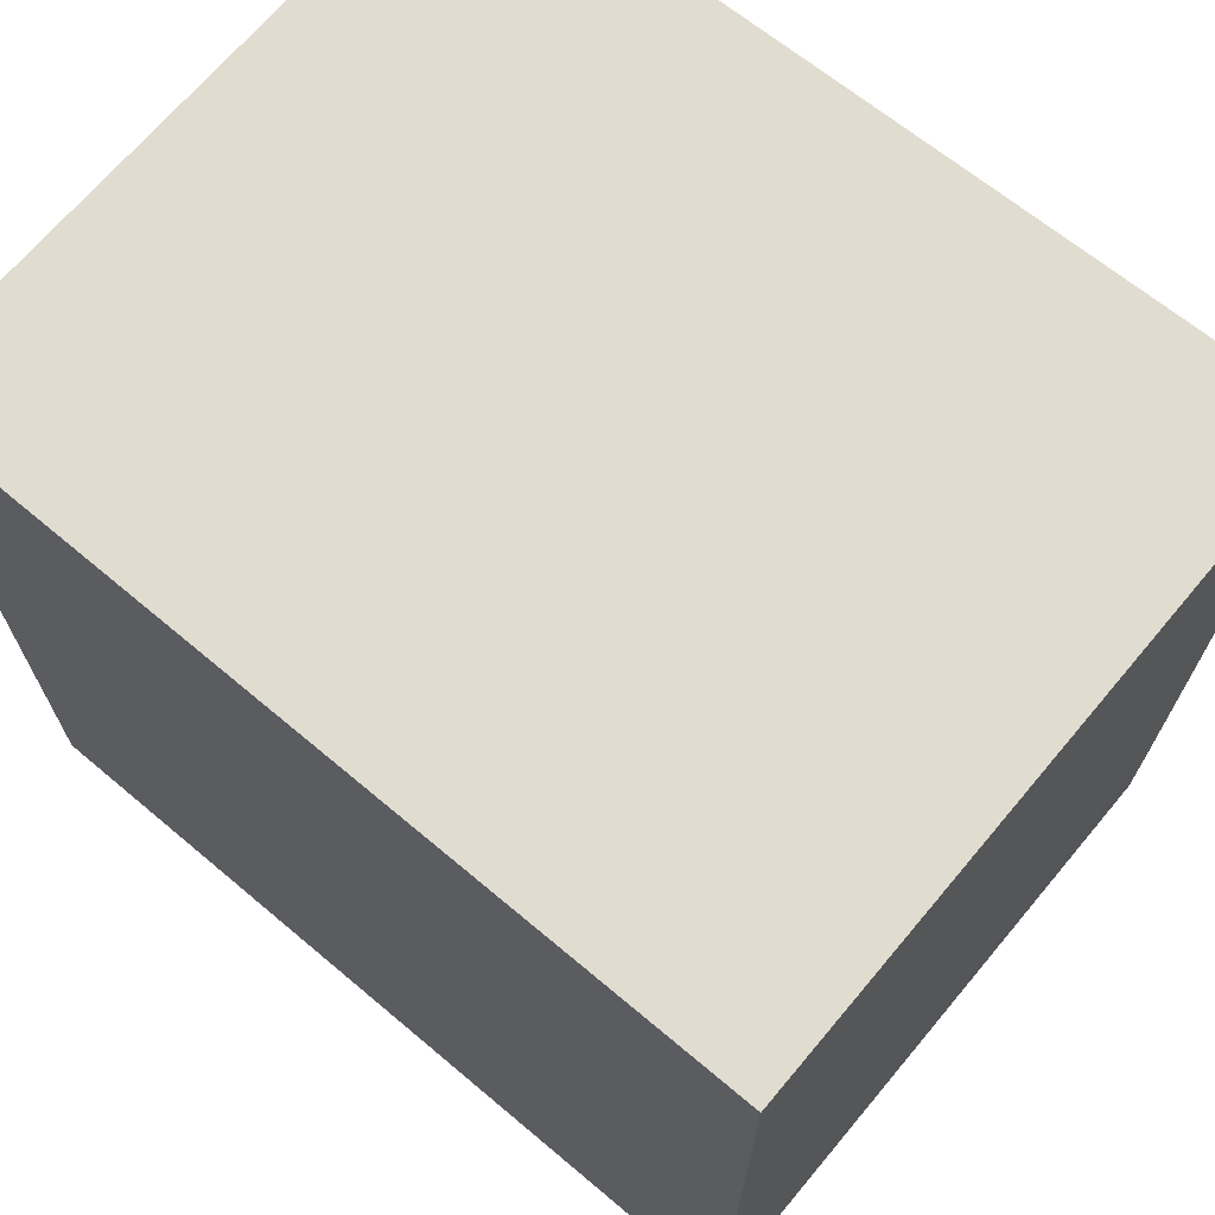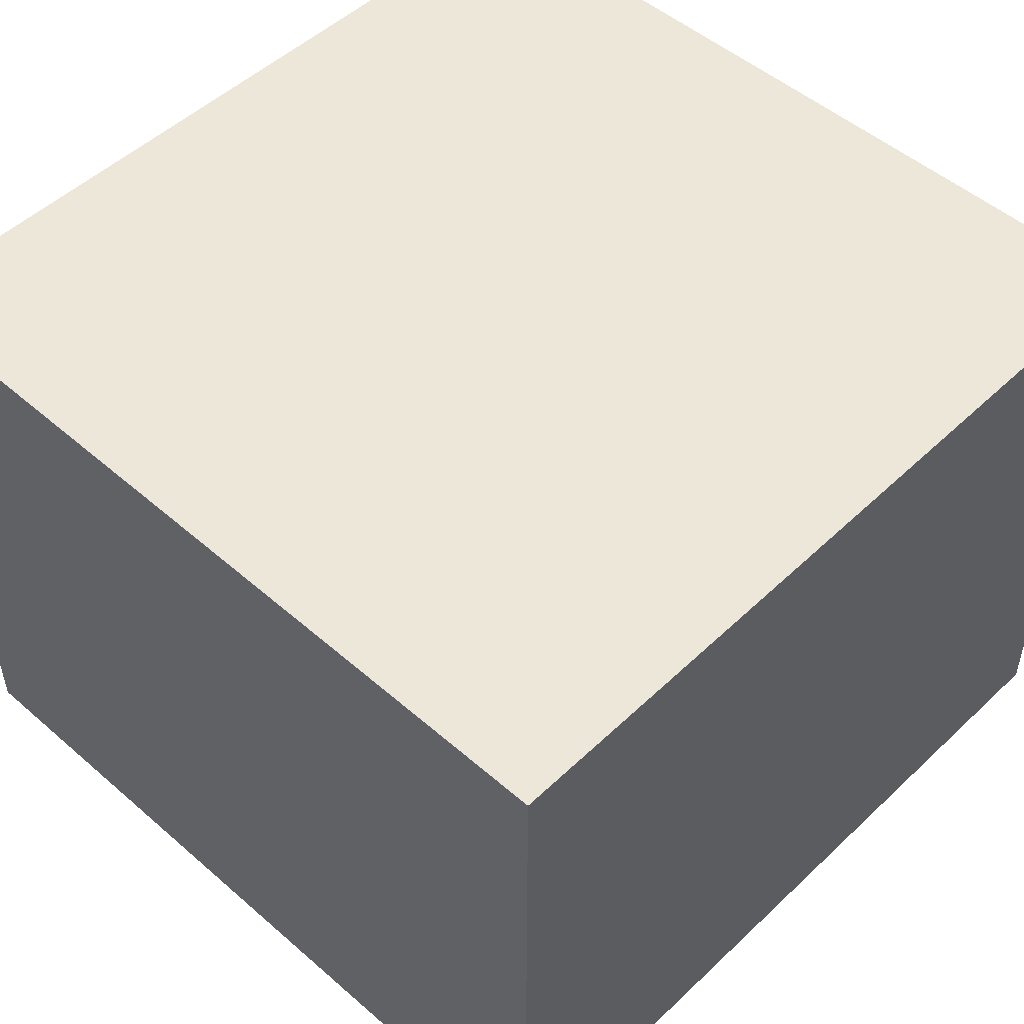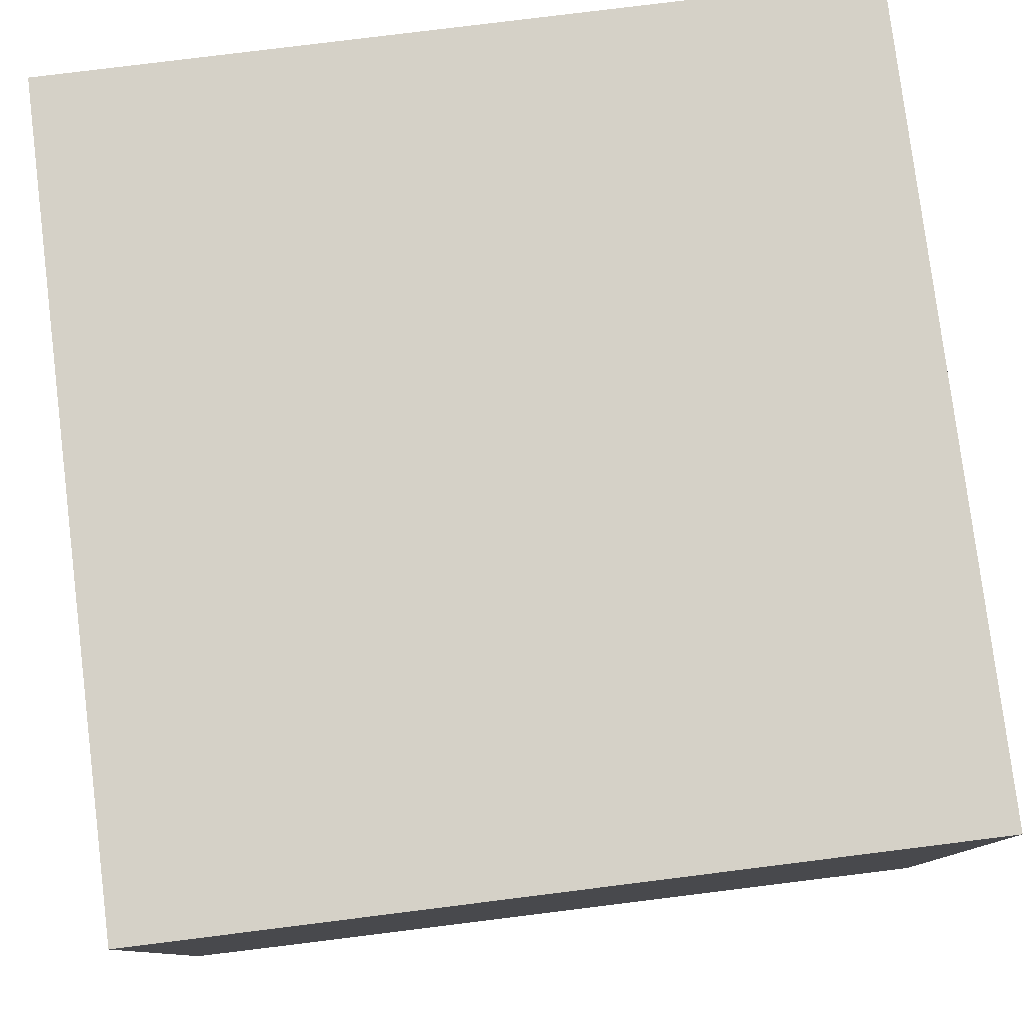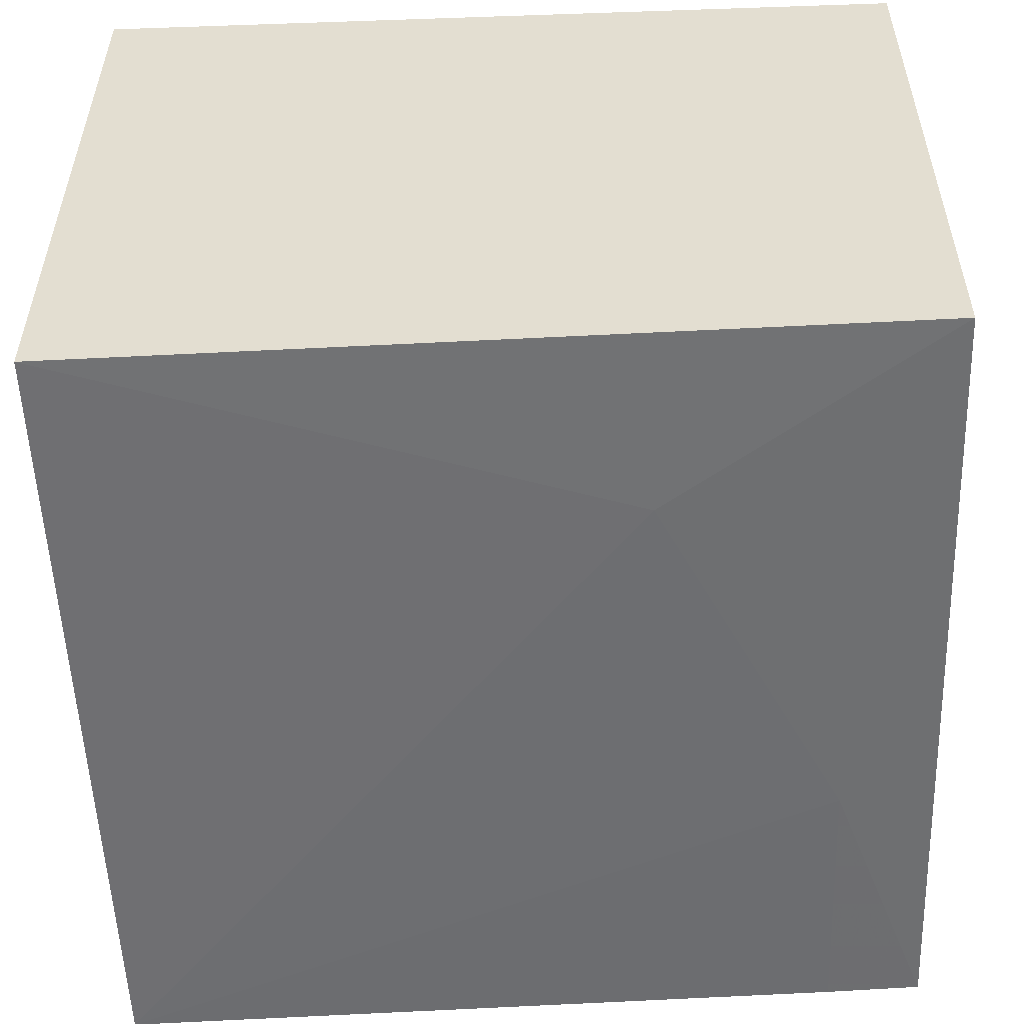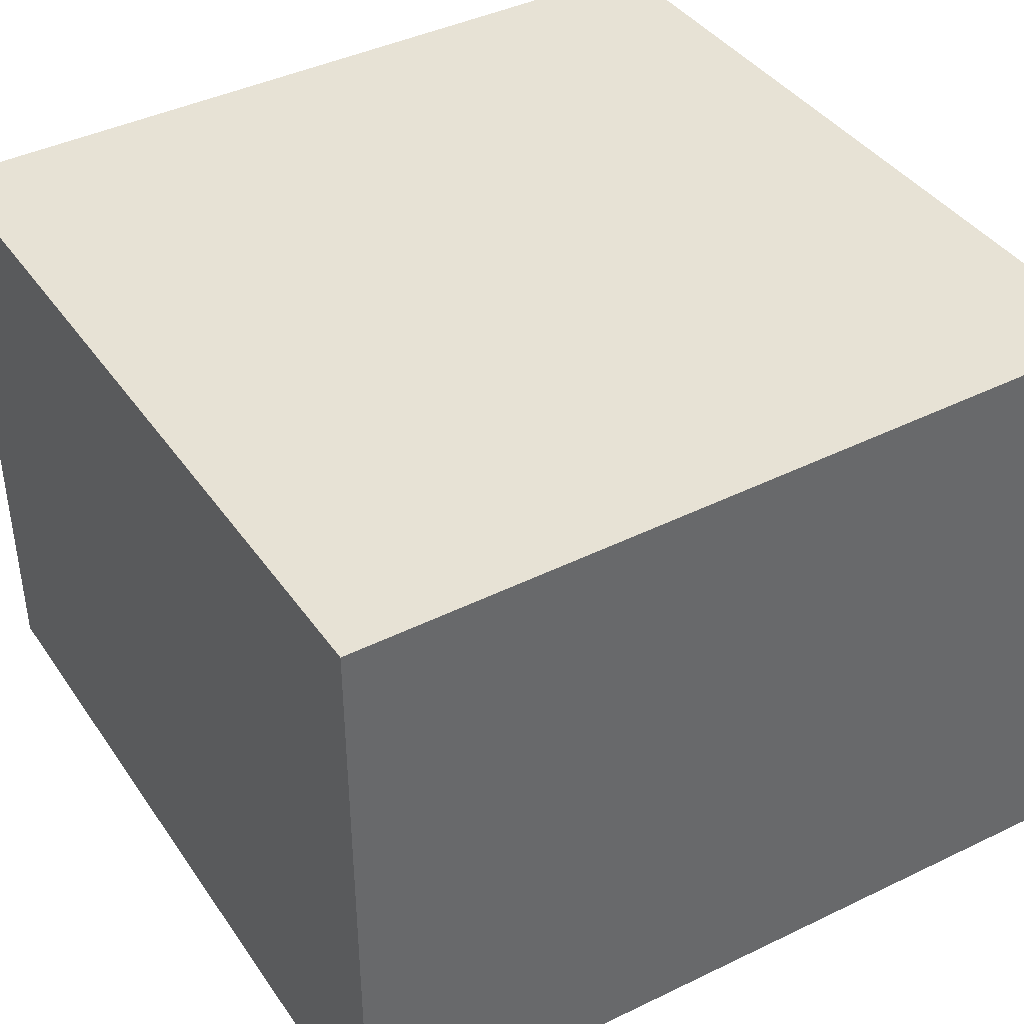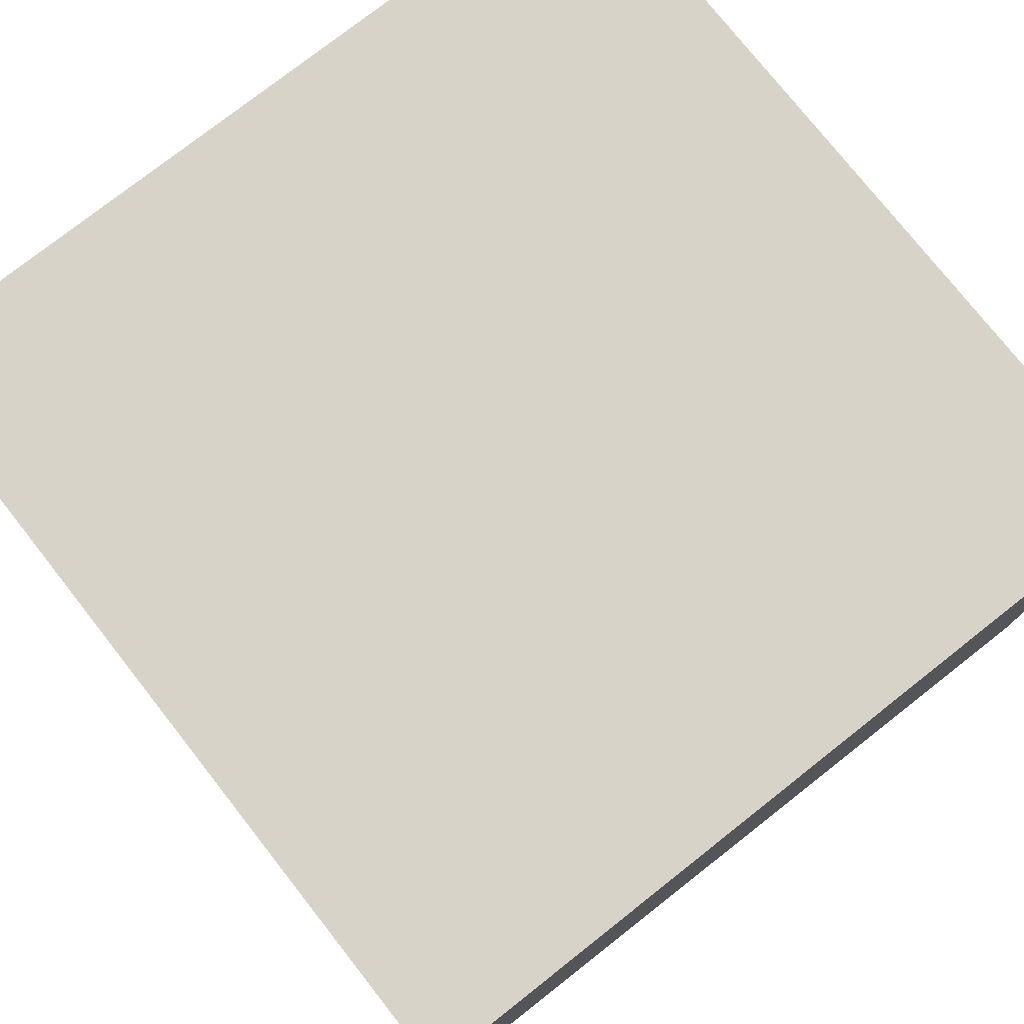
<metadata>
{"format":"obj","ext":"obj","renderer":"f3d","projection":"perspective","resolution":1024,"background":"white","views":[{"elev":69.2,"azim":-140.0,"up":"+Z"},{"elev":50.1,"azim":133.8,"up":"+Y"},{"elev":79.2,"azim":-97.1,"up":"+Y"},{"elev":-53.3,"azim":92.1,"up":"+Y"},{"elev":40.4,"azim":-121.6,"up":"+Y"},{"elev":76.7,"azim":51.8,"up":"+Y"}]}
</metadata>
<code>
v 0.1098 0.001459 0.1097
v 0.1096 -0.02764 0.1098
v 0.1098 -0.02678 0.07247
v 0.07251 0.001459 0.07246
v 0.07251 0.001459 0.1097
v 0.07248 -0.02847 0.1098
v 0.1098 0.001459 0.07246
v 0.1013 -0.02738 0.08497
v 0.07251 -0.02735 0.07246
v 0.0725 -0.02752 0.07676
v 0.08487 -0.0274 0.07672
f 1 2 3
f 5 2 1
f 5 1 4
f 6 5 4
f 6 2 5
f 7 1 3
f 7 4 1
f 8 3 2
f 8 2 6
f 9 7 3
f 9 4 7
f 10 6 4
f 10 4 9
f 11 8 6
f 11 6 10
f 11 3 8
f 11 10 9
f 11 9 3

</code>
